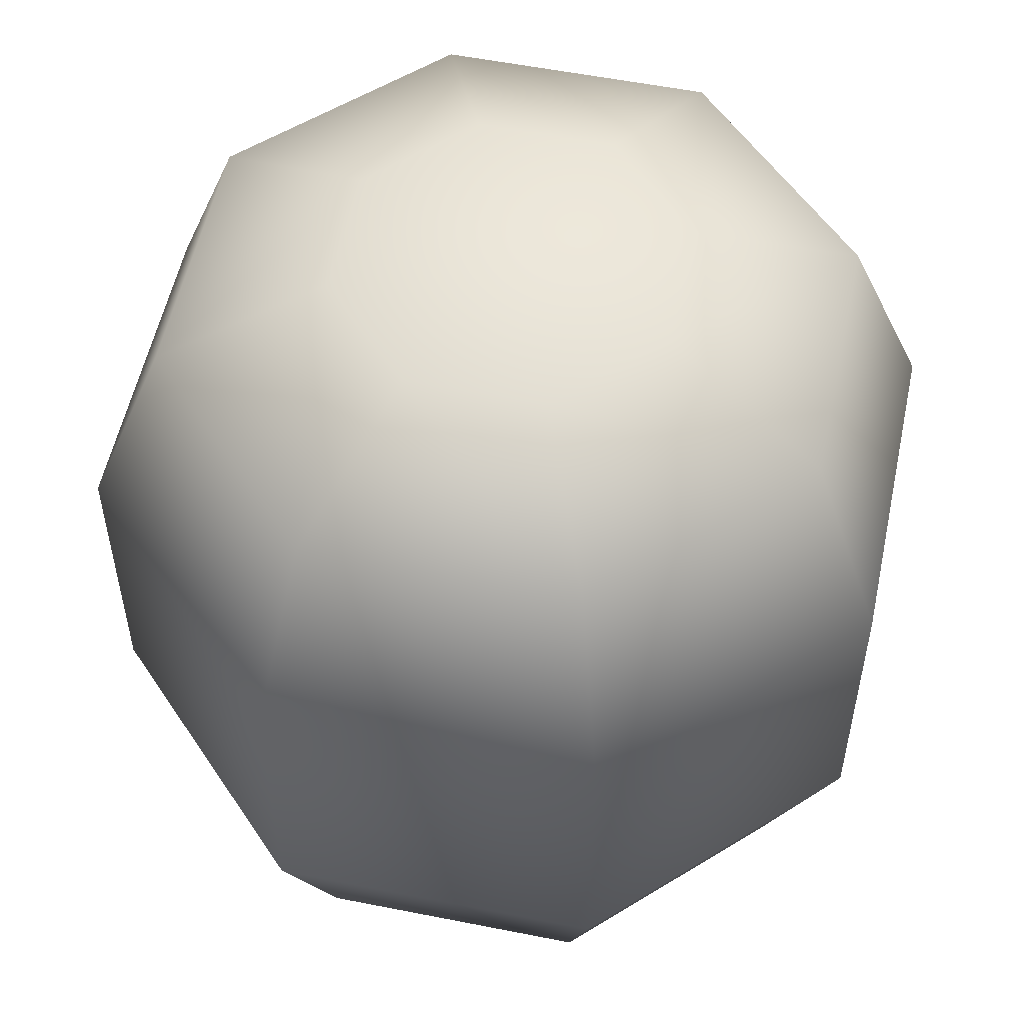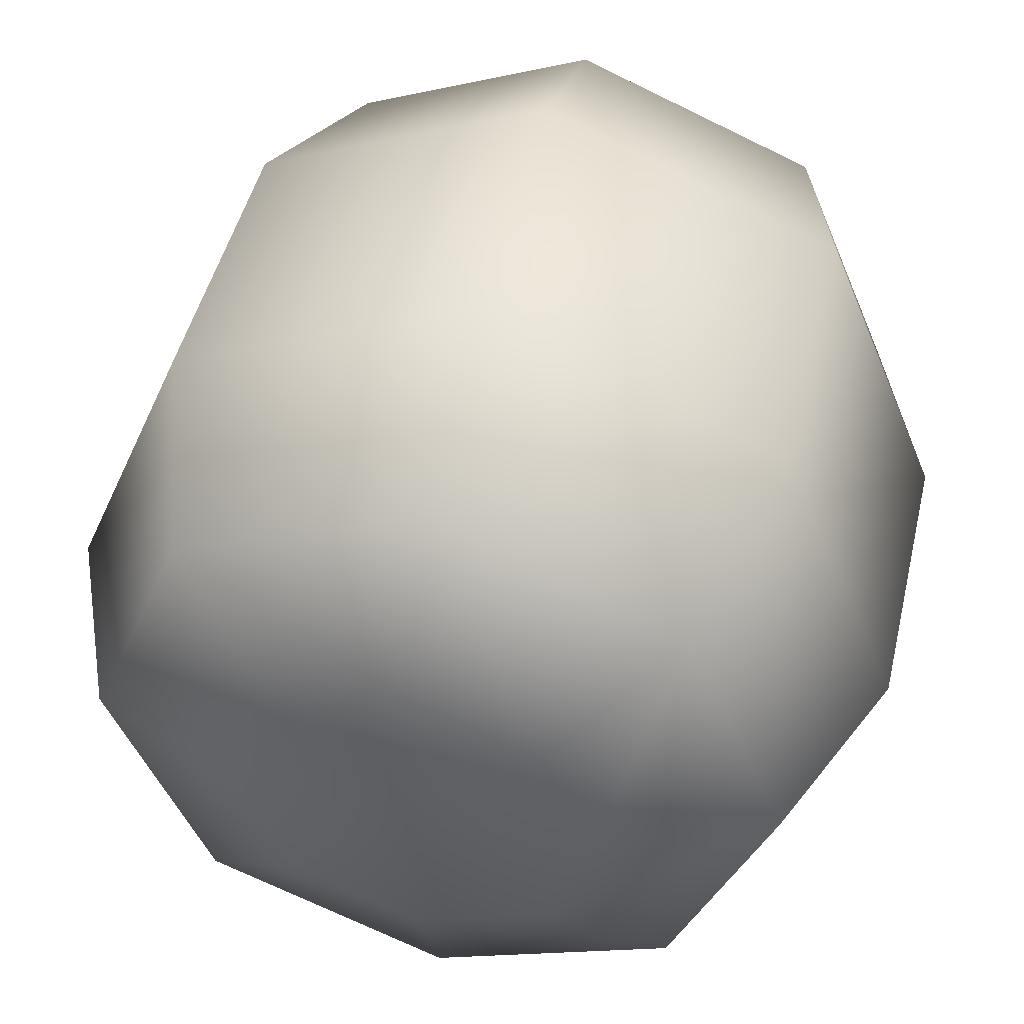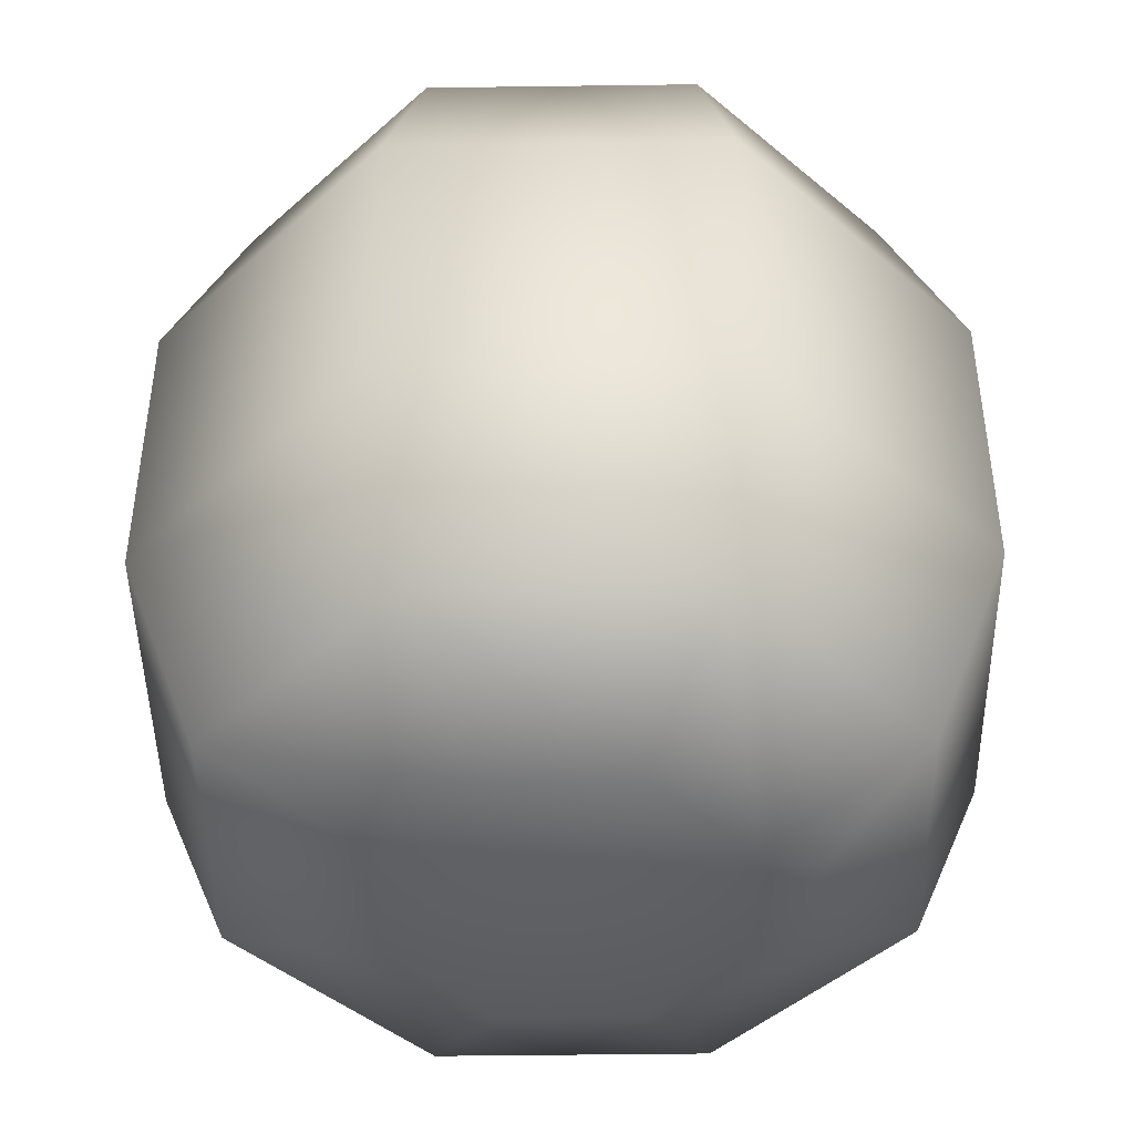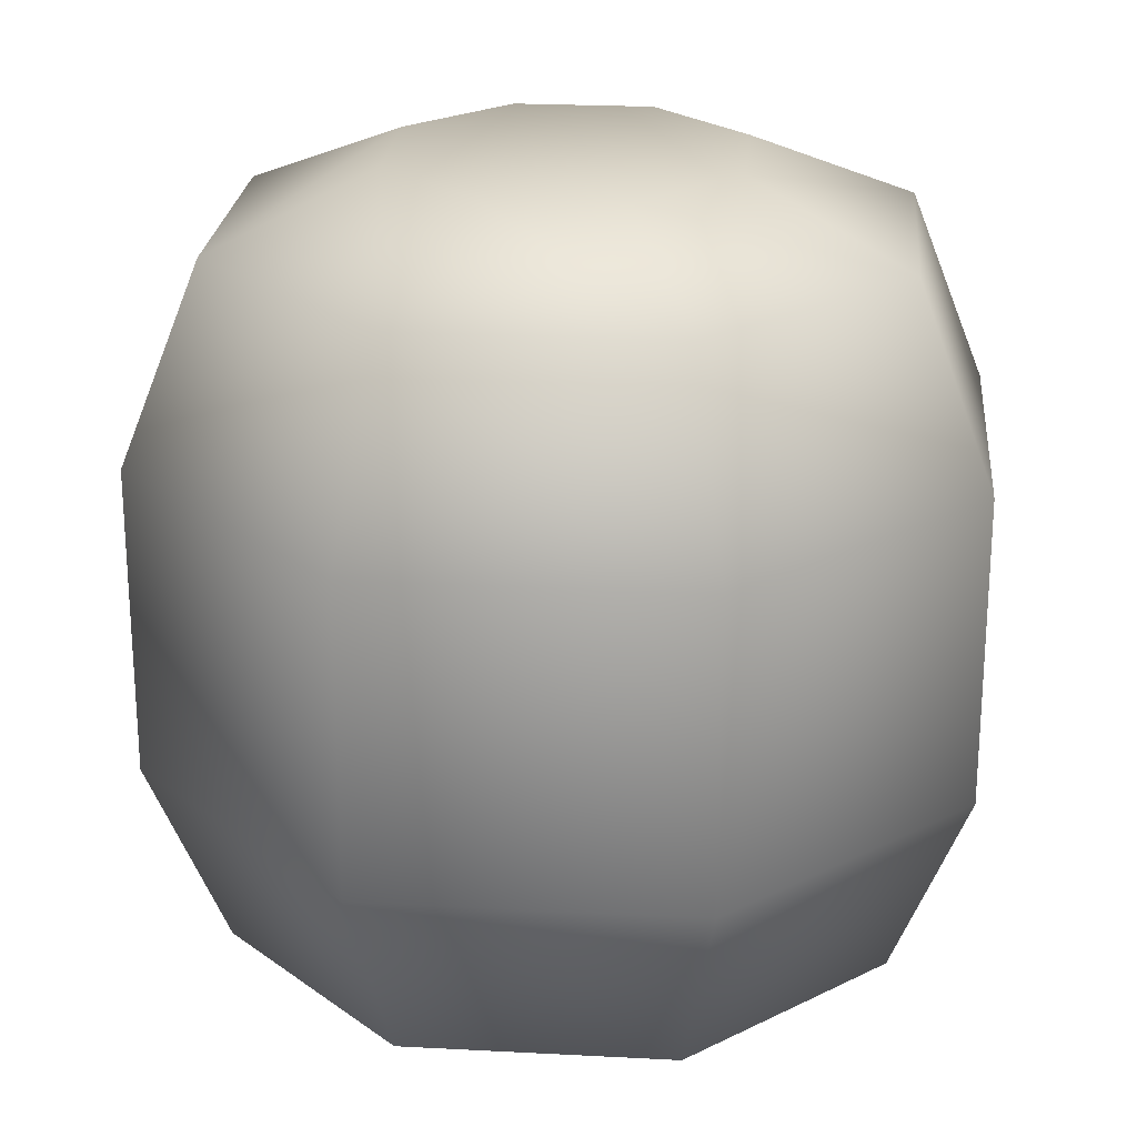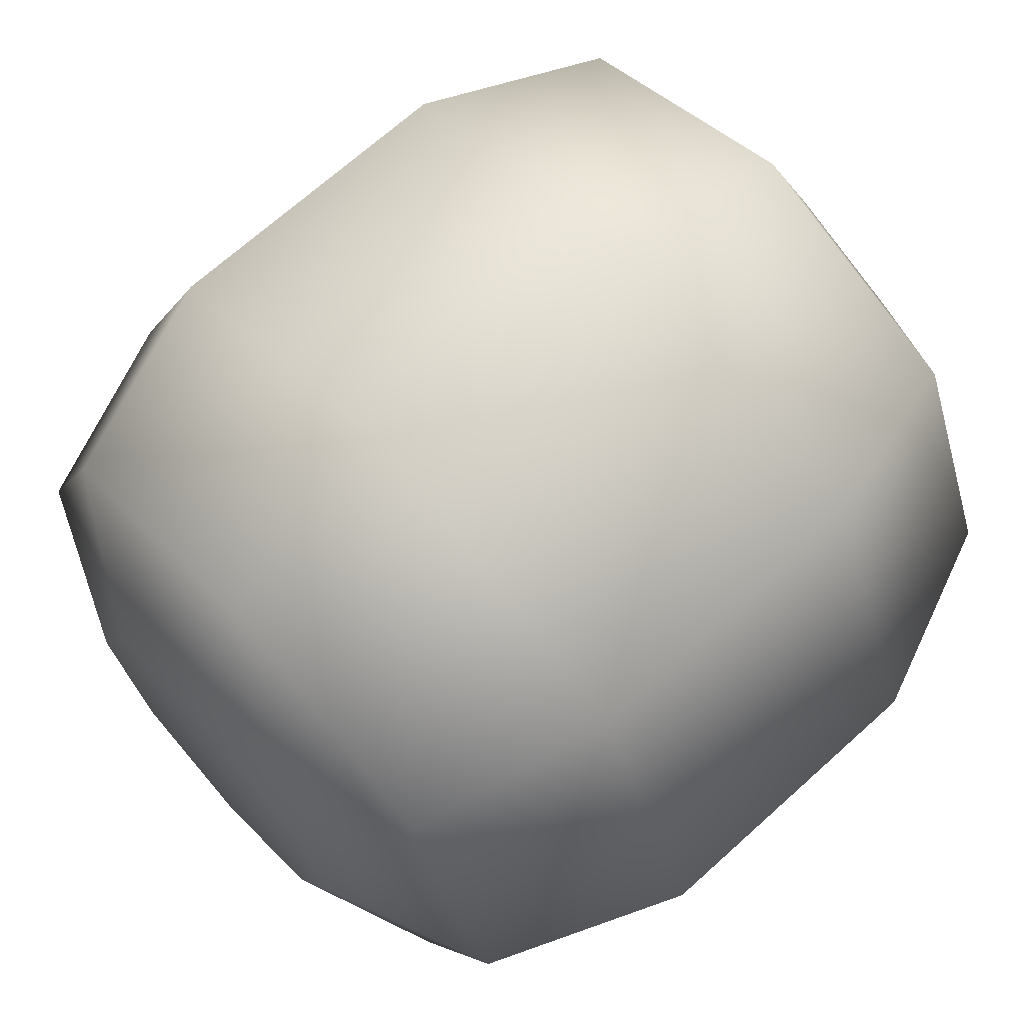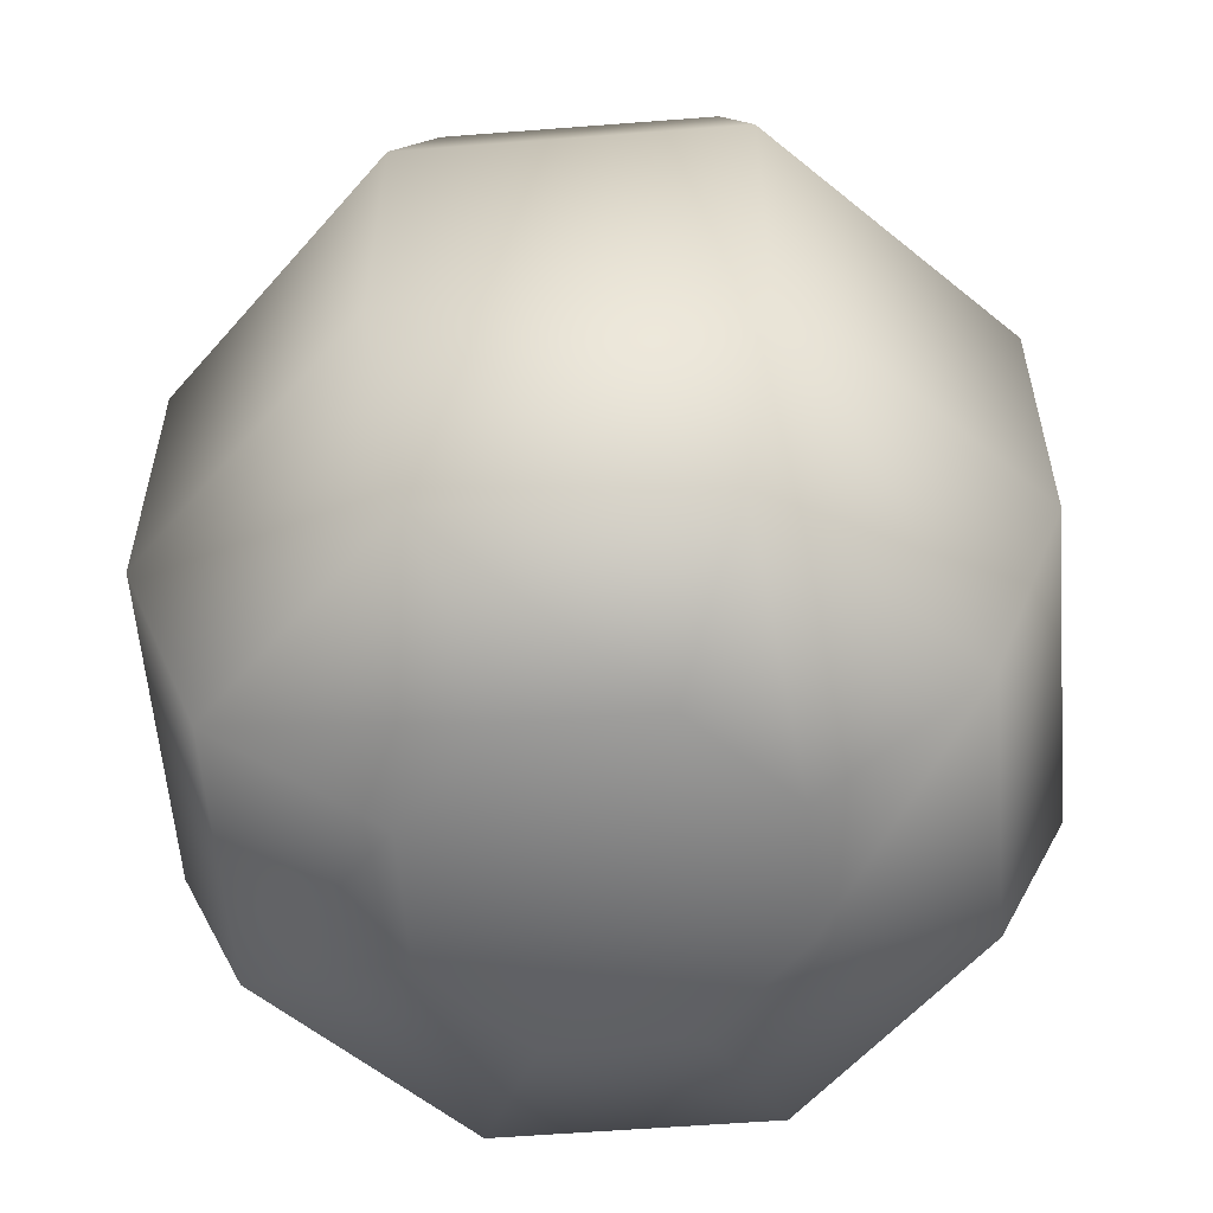
<metadata>
{"format":"obj","ext":"obj","renderer":"f3d","projection":"perspective","resolution":1024,"background":"white","views":[{"elev":54.8,"azim":79.4,"up":"+Y"},{"elev":46.7,"azim":13.1,"up":"+Z"},{"elev":-45.2,"azim":113.4,"up":"+Y"},{"elev":23.4,"azim":27.6,"up":"+Y"},{"elev":68.6,"azim":47.8,"up":"+Z"},{"elev":-57.6,"azim":-17.9,"up":"+Y"}]}
</metadata>
<code>
v  -12.22 46.93 -244.6
v  4.01 56.44 -228.4
v  20.96 56.44 -235.4
v  20.96 46.93 -258.4
v  -25.97 46.93 -211.5
v  -3.009 56.44 -211.5
v  -12.22 46.93 -178.3
v  4.01 56.44 -194.5
v  20.96 46.93 -164.5
v  20.96 56.44 -187.5
v  54.14 46.93 -178.3
v  37.9 56.44 -194.5
v  67.88 46.93 -211.5
v  44.92 56.44 -211.5
v  54.14 46.93 -244.6
v  37.9 56.44 -228.4
v  -19.9 20.73 -252.3
v  20.96 20.73 -269.2
v  -36.82 20.73 -211.5
v  -19.9 20.73 -170.6
v  20.96 20.73 -153.7
v  61.81 20.73 -170.6
v  78.73 20.73 -211.5
v  61.81 20.73 -252.3
v  -12.22 -46.93 -244.6
v  -19.9 -20.73 -252.3
v  20.96 -20.73 -269.2
v  20.96 -46.93 -258.4
v  -25.97 -46.93 -211.5
v  -36.82 -20.73 -211.5
v  -12.22 -46.93 -178.3
v  -19.9 -20.73 -170.6
v  20.96 -46.93 -164.5
v  20.96 -20.73 -153.7
v  54.14 -46.93 -178.3
v  61.81 -20.73 -170.6
v  67.88 -46.93 -211.5
v  78.73 -20.73 -211.5
v  54.14 -46.93 -244.6
v  61.81 -20.73 -252.3
v  20.96 -56.44 -235.4
v  4.01 -56.44 -228.4
v  -3.009 -56.44 -211.5
v  4.01 -56.44 -194.5
v  20.96 -56.44 -187.5
v  37.9 -56.44 -194.5
v  44.92 -56.44 -211.5
v  37.9 -56.44 -228.4
g Sphere003
f 1 2 3 4
f 5 6 2 1
f 7 8 6 5
f 9 10 8 7
f 11 12 10 9
f 13 14 12 11
f 15 16 14 13
f 4 3 16 15
f 17 1 4 18
f 19 5 1 17
f 20 7 5 19
f 21 9 7 20
f 22 11 9 21
f 23 13 11 22
f 24 15 13 23
f 18 4 15 24
f 25 26 27 28
f 29 30 26 25
f 31 32 30 29
f 33 34 32 31
f 35 36 34 33
f 37 38 36 35
f 39 40 38 37
f 28 27 40 39
f 28 41 42 25
f 25 42 43 29
f 29 43 44 31
f 31 44 45 33
f 33 45 46 35
f 35 46 47 37
f 37 47 48 39
f 39 48 41 28
f 18 27 26 17
f 17 26 30 19
f 19 30 32 20
f 20 32 34 21
f 21 34 36 22
f 22 36 38 23
f 23 38 40 24
f 24 40 27 18
f 3 2 6 8
f 3 8 10 12
f 3 12 14 16
f 41 48 47 46
f 41 46 45 44
f 41 44 43 42

</code>
